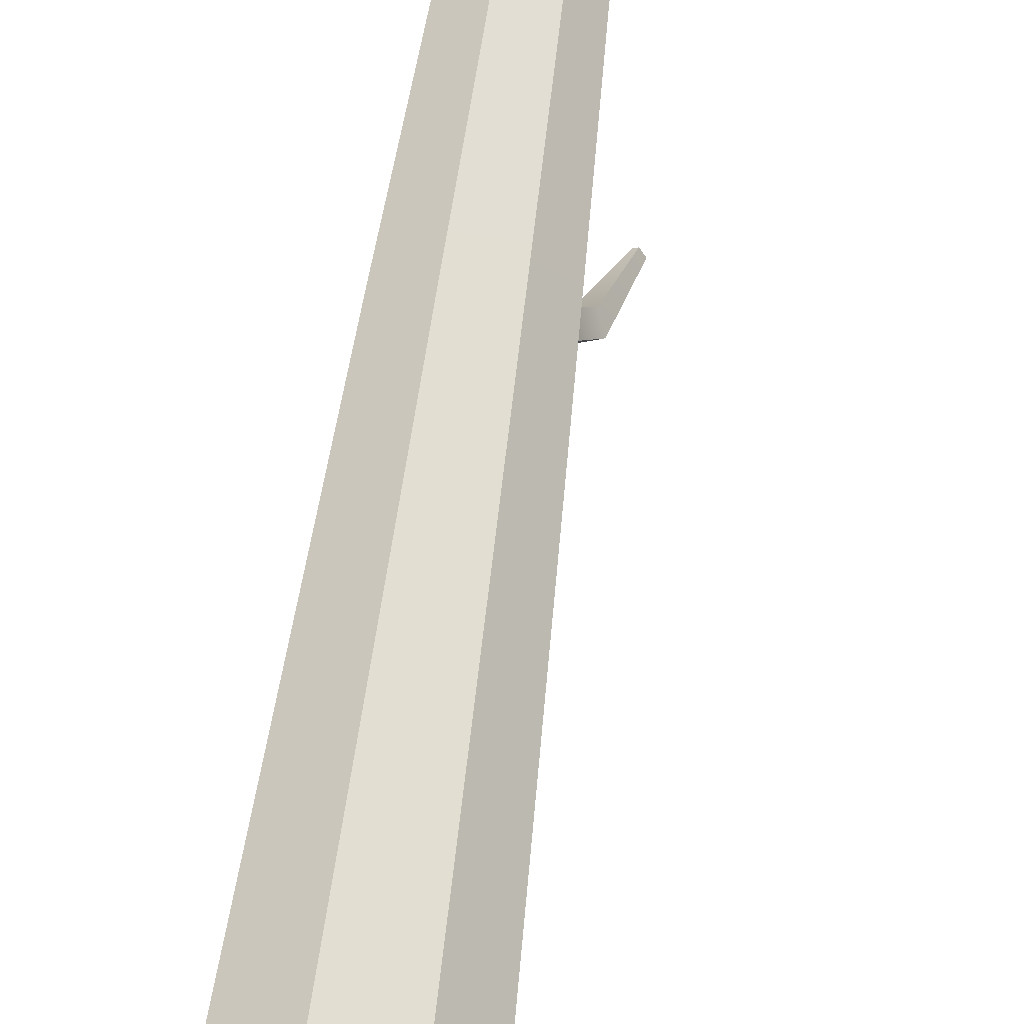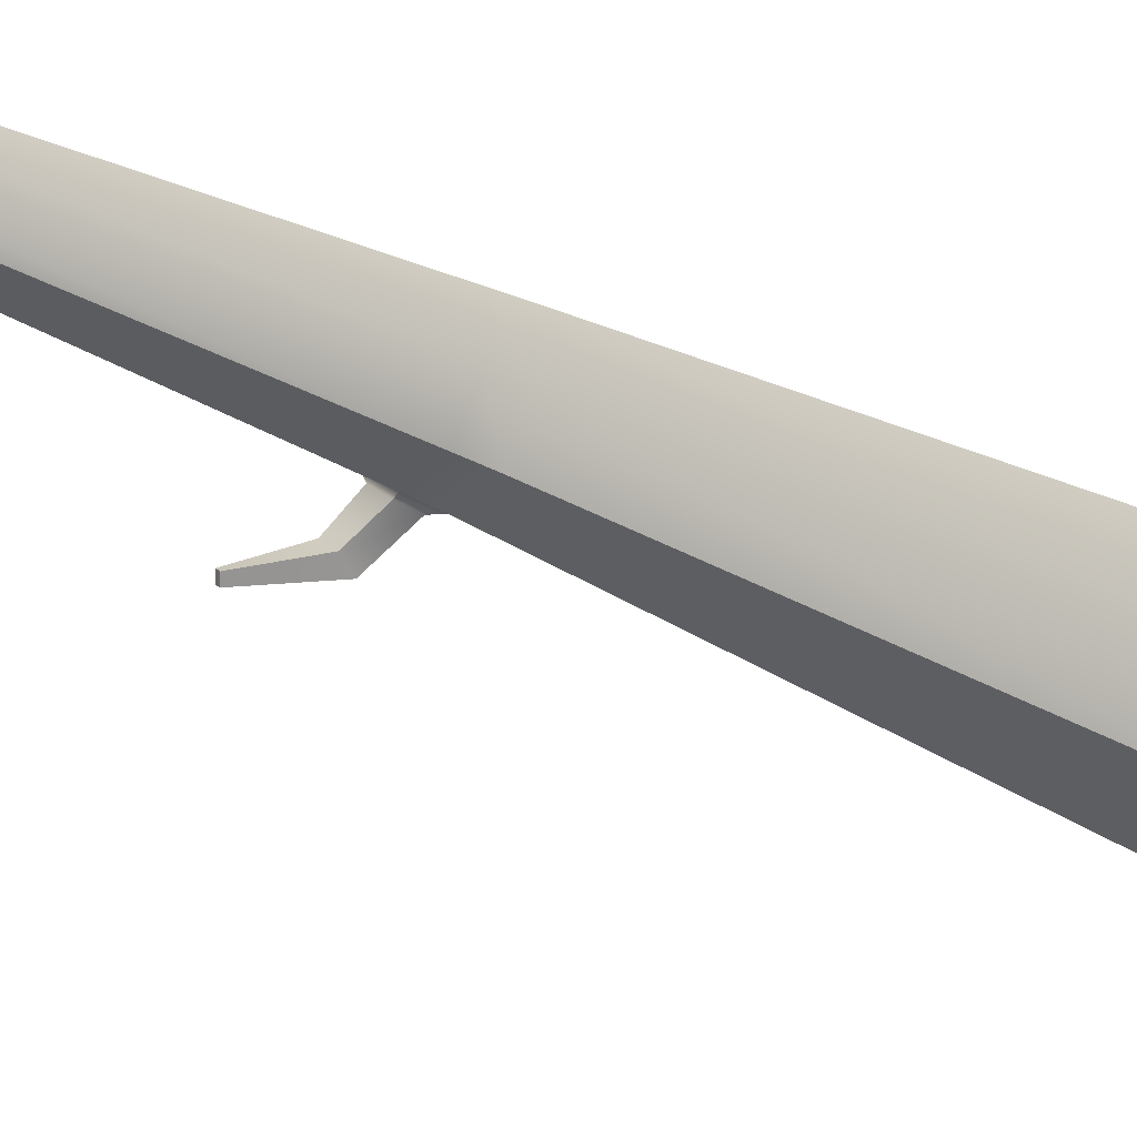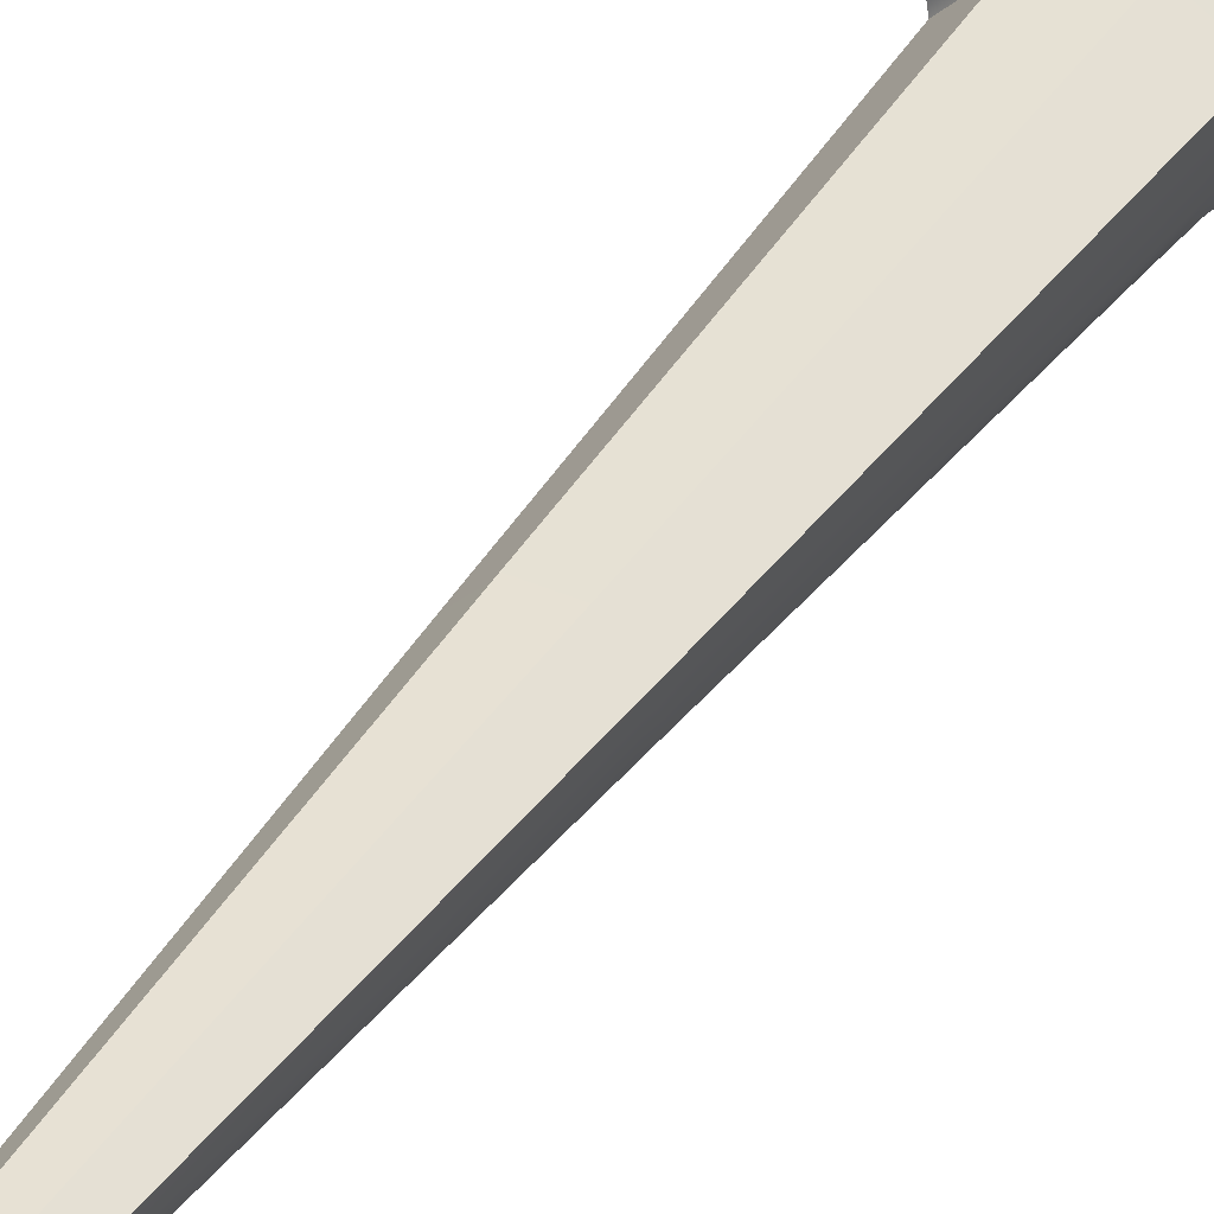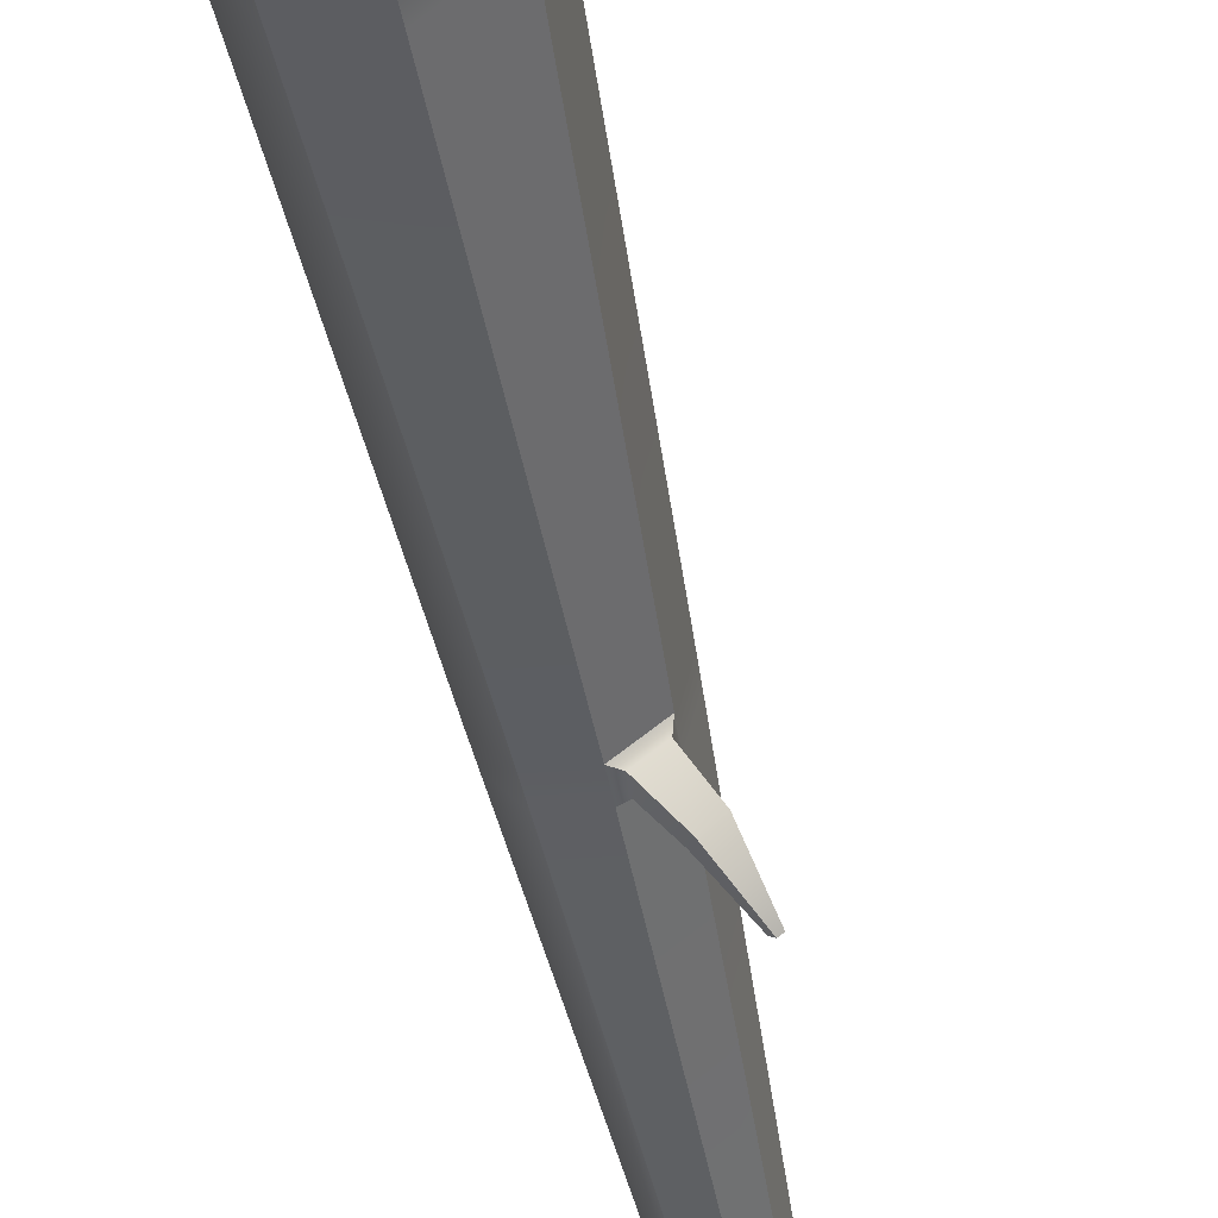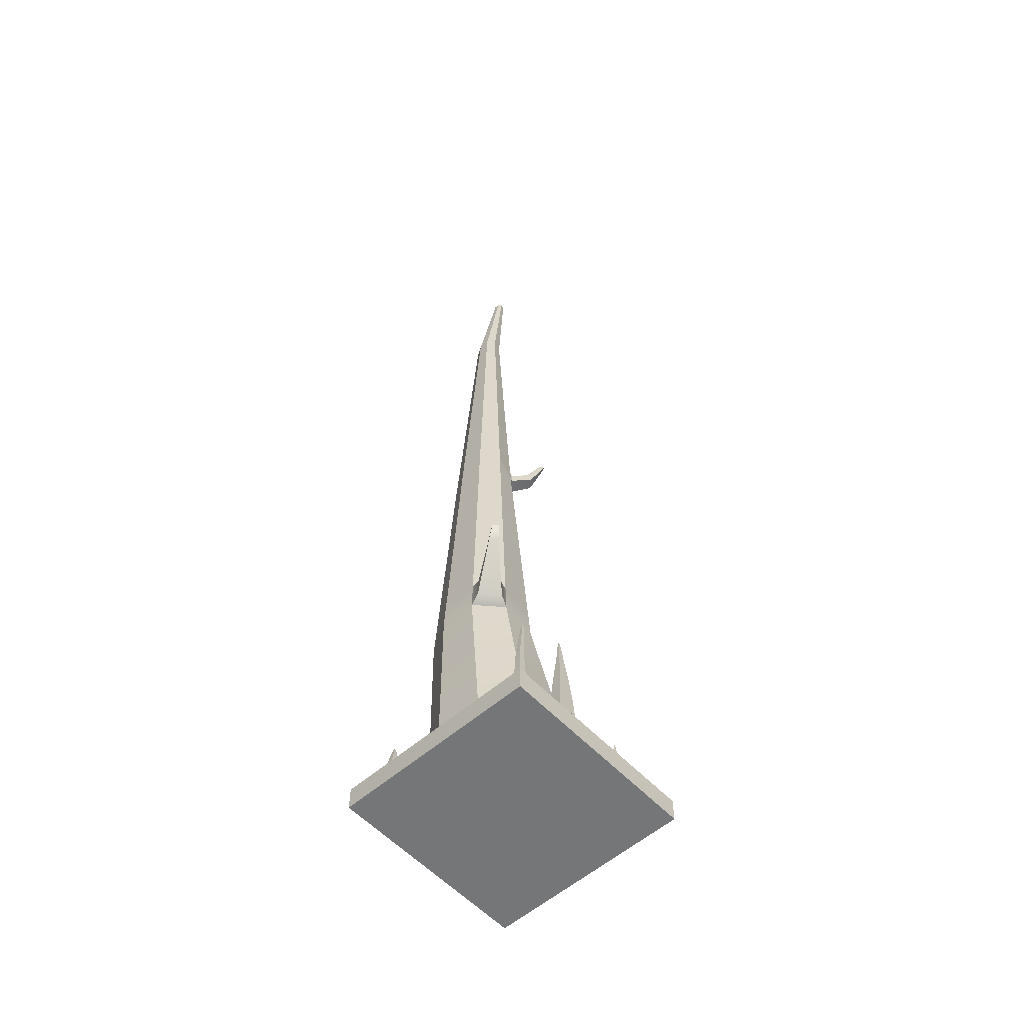
<metadata>
{"format":"obj","ext":"obj","renderer":"f3d","projection":"perspective","resolution":1024,"background":"white","views":[{"elev":70.4,"azim":8.0,"up":"+Z"},{"elev":-28.2,"azim":-128.9,"up":"+Z"},{"elev":39.4,"azim":-149.7,"up":"+Z"},{"elev":-46.4,"azim":10.5,"up":"+Z"},{"elev":-56.7,"azim":42.3,"up":"+Y"}]}
</metadata>
<code>
g default
v 81.71 11.19 -280.4
v 87.46 11.19 -283.7
v 83.77 11.19 -290.1
v 78.02 11.19 -286.7
v 82.73 49.32 -284.8
v 83.1 49.32 -285.1
v 82.76 49.32 -285.7
v 82.38 49.32 -285.4
v 83.79 16.99 -288.9
v 86.86 16.99 -283.6
v 82.11 16.99 -280.8
v 79.05 16.99 -286.1
v 83.77 36.8 -285.9
v 85.18 36.8 -283.5
v 83.04 36.8 -282.2
v 81.63 36.8 -284.7
v 83.12 43.22 -286.4
v 84.23 43.22 -284.5
v 82.63 43.22 -283.6
v 81.53 43.22 -285.5
v 80.85 26.96 -284.7
v 84.13 26.96 -286.6
v 86.27 26.96 -282.9
v 82.99 26.96 -281
v 100.6 0.4205 -300.7
v 0.5639 0.4205 -300.7
v 100.6 11.79 -300.7
v 0.5639 11.79 -300.7
v 100.6 11.79 -200.7
v 0.5639 11.79 -200.7
v 100.6 0.4205 -200.7
v 0.5639 0.4205 -200.7
v 26 11.79 -200.7
v 26 0.4205 -200.7
v 26 0.4205 -300.7
v 26 11.79 -300.7
v 19.92 11.79 -200.7
v 19.92 0.4205 -200.7
v 19.92 0.4205 -300.7
v 19.92 11.79 -300.7
v 0.5639 11.79 -212.3
v 20.95 11.84 -214.4
v 26 11.79 -213
v 100.6 11.79 -212.3
v 100.6 0.4205 -212.3
v 26 0.4205 -212.3
v 19.92 0.4205 -212.3
v 0.5639 0.4205 -212.3
v 0.5639 11.79 -219.6
v 19.92 11.79 -218.6
v 26 11.79 -218.6
v 100.6 11.79 -219.6
v 100.6 0.4205 -219.6
v 26 0.4205 -219.6
v 19.92 0.4205 -219.6
v 0.5639 0.4205 -219.6
v 0.5639 11.79 -205.9
v 20.95 11.84 -204.4
v 26 11.79 -205.9
v 100.6 11.79 -205.9
v 100.6 0.4205 -205.9
v 26 0.4205 -205.9
v 19.92 0.4205 -205.9
v 0.5639 0.4205 -205.9
v 23.21 20.38 -218.1
v 23.21 20.38 -215.1
v 19.62 20.38 -218.1
v 19.62 20.38 -215.1
v 22.67 24.66 -217.8
v 22.67 24.66 -215.7
v 20.14 24.66 -217.8
v 20.14 24.66 -215.7
v 21.84 28.71 -217.1
v 21.84 28.71 -216.4
v 20.97 28.71 -217.1
v 20.97 28.71 -216.4
v 13.78 11.84 -214.2
v 14.81 11.79 -218.9
v 14.81 11.79 -300.7
v 14.81 0.4205 -300.7
v 14.81 0.4205 -219.6
v 14.81 0.4205 -212.3
v 14.81 0.4205 -205.9
v 14.81 0.4205 -200.7
v 14.81 11.79 -200.7
v 13.78 11.84 -204.4
v 18.6 19.15 -211.2
v 18.6 19.15 -206.8
v 15.48 19.15 -211.1
v 15.48 19.15 -206.8
v 18.4 26.17 -210.5
v 18.4 26.77 -207.7
v 16.37 26.18 -210.4
v 16.37 26.77 -207.7
v 15.36 11.85 -206.6
v 15.36 11.85 -212.1
v 19.38 11.85 -212.2
v 19.38 11.85 -206.6
v 17.72 32.2 -210.1
v 17.72 32.8 -209.1
v 17.02 32.21 -210.1
v 17.02 32.8 -209.1
v 91.89 11.79 -212.4
v 91.89 11.79 -219.5
v 91.89 11.79 -300.7
v 91.89 0.4205 -300.7
v 91.89 0.4205 -219.6
v 91.89 0.4205 -212.3
v 91.89 0.4205 -205.9
v 91.89 0.4205 -200.7
v 91.89 11.79 -200.7
v 91.89 11.79 -205.9
v 85.22 11.79 -212.5
v 85.22 11.79 -219.4
v 85.22 11.79 -300.7
v 85.22 0.4205 -300.7
v 85.22 0.4205 -219.6
v 85.22 0.4205 -212.3
v 85.22 0.4205 -205.9
v 85.22 0.4205 -200.7
v 85.22 11.79 -200.7
v 85.22 11.79 -205.9
v 86.15 11.79 -218.4
v 90.97 11.79 -218.5
v 86.15 11.79 -213.4
v 90.97 11.79 -213.4
v 88.06 66.32 -216.4
v 89.06 66.32 -216.5
v 88.06 66.32 -215.4
v 89.06 66.32 -215.4
v 86.56 23.49 -212.5
v 86.56 23.49 -216.6
v 90.56 23.49 -216.7
v 90.56 23.49 -212.5
v 86.88 32.55 -212.3
v 86.88 32.55 -215.8
v 90.24 32.55 -215.8
v 90.24 32.55 -212.2
v 87.31 45.01 -212.7
v 87.31 45.01 -215.3
v 89.81 45.01 -215.3
v 89.81 45.01 -212.7
v 91.89 11.79 -238.4
v 85.22 11.79 -238.3
v 26 11.79 -237.8
v 19.92 11.79 -237.8
v 14.81 11.79 -238
v 0.5639 11.79 -238.5
v 0.5639 0.4205 -238.5
v 14.81 0.4205 -238.5
v 19.92 0.4205 -238.5
v 26 0.4205 -238.5
v 85.22 0.4205 -238.5
v 91.89 0.4205 -238.5
v 100.6 0.4205 -238.5
v 100.6 11.79 -238.5
v 91.89 11.79 -225.3
v 85.22 11.79 -225.2
v 26 11.79 -224.5
v 19.92 11.79 -224.5
v 14.81 11.79 -224.8
v 0.5639 11.79 -225.4
v 0.5639 0.4205 -225.4
v 14.81 0.4205 -225.4
v 19.92 0.4205 -225.4
v 26 0.4205 -225.4
v 85.22 0.4205 -225.4
v 91.89 0.4205 -225.4
v 100.6 0.4205 -225.4
v 100.6 11.79 -225.4
v 99.46 11.79 -237.1
v 92.79 11.79 -237.1
v 92.79 11.79 -226.7
v 99.46 11.79 -226.8
v 96.34 62.44 -232.4
v 95.9 62.44 -232.4
v 95.9 62.44 -231.4
v 96.34 62.44 -231.4
v 93.37 22.07 -228.2
v 93.37 22.07 -236.8
v 98.87 22.07 -236.8
v 98.87 22.07 -228.2
v 94.3 38.49 -229.6
v 94.3 38.49 -235.4
v 97.94 38.49 -235.4
v 97.94 38.49 -229.6
v 95.2 50.77 -230.7
v 95.2 50.77 -233.8
v 97.05 50.77 -233.8
v 97.05 50.77 -230.7
v 78.93 11.11 -267.7
v 55.81 11.11 -287.1
v 25.7 11.11 -284.5
v 6.232 11.11 -261.4
v 8.815 11.11 -231.3
v 33.92 11.11 -218.1
v 59.56 11.11 -221.6
v 81.51 11.11 -237.6
v 61.88 119.6 -251.8
v 47.17 119.6 -265.7
v 30.42 119.6 -261
v 21.62 119.6 -245.2
v 19.26 119.6 -227.9
v 34.49 119.6 -219.1
v 52.68 119.6 -219.5
v 64.03 119.6 -231.8
v 43.87 11.11 -249.5
v 71.53 40.76 -266.8
v 72.29 39.4 -237.4
v 57.58 39.4 -220.8
v 34.38 39.4 -219.6
v 15.71 39.4 -232.6
v 16.39 39.4 -255.2
v 28.94 43.25 -278.2
v 53.54 41.82 -280
v 54.31 261.9 -245.5
v 45.63 261.9 -252.8
v 34.75 261.9 -251.7
v 28.16 261.9 -243
v 26.55 261.9 -231.3
v 36.89 261.9 -225.3
v 49.24 261.9 -225.6
v 56.94 261.9 -233.9
v 47.71 417.8 -241.6
v 43.92 417.8 -244.8
v 39.18 417.8 -244.3
v 36.3 417.8 -240.5
v 35.6 417.8 -235.4
v 40.11 417.8 -232.8
v 45.5 417.8 -232.9
v 48.86 417.8 -236.6
v 56.54 269.7 -234
v 49.05 269.7 -226
v 37.05 269.7 -225.6
v 27.01 269.7 -231.5
v 28.57 269.7 -242.9
v 34.98 269.7 -251.3
v 45.55 269.7 -252.4
v 53.98 269.7 -245.3
v 59.9 268.7 -256.5
v 55.49 268.7 -260.3
v 53.95 272.6 -258.3
v 58.24 272.6 -254.7
v 63.9 284.4 -262.8
v 62.82 284.4 -263.7
v 61.59 285.3 -262.2
v 62.64 285.3 -261.4
v 53.7 263.7 -247.8
v 53.38 268.9 -247.6
v 47.84 268.9 -252.2
v 48 263.7 -252.6
v 49.29 476.4 -243.5
v 47.63 476.4 -244.9
v 46.49 476.4 -242.3
v 45.56 476.4 -244.7
v 44.3 476.4 -243
v 44 476.4 -240.8
v 45.97 476.4 -239.6
v 48.32 476.4 -239.7
v 49.79 476.4 -241.3
v 30.9 135.5 -260
v 46.99 135.5 -264.3
v 61.03 135.5 -251.1
v 63.24 135.5 -232
v 52.29 135.5 -220.2
v 34.75 135.5 -219.7
v 20.07 135.5 -228.3
v 22.35 135.5 -245
v 58.31 122 -217.8
v 66.2 122 -226.3
v 65.65 133.1 -226.4
v 58.04 133.1 -218.2
v 74.62 142 -207.8
v 78.15 141.9 -210.7
v 73.2 144.9 -215
v 69.92 144.9 -211.5
v 77.43 150.2 -206.9
v 79.5 150.2 -209.2
v 78.03 151.3 -210.6
v 75.78 151.3 -208.2
g ARBRE_NU
f 5 6 7 8
f 1 2 10 11
f 2 3 9 10
f 3 4 12 9
f 4 1 11 12
f 10 9 22 23
f 11 10 23 24
f 12 11 24 21
f 9 12 21 22
f 14 13 17 18
f 15 14 18 19
f 16 15 19 20
f 13 16 20 17
f 18 17 7 6
f 19 18 6 5
f 20 19 5 8
f 17 20 8 7
f 2 1 4 3
f 22 21 16 13
f 23 22 13 14
f 24 23 14 15
f 21 24 15 16
f 116 35 36 115
f 158 159 51 114
f 121 33 34 120
f 117 54 166 167
f 163 56 49 162
f 53 169 170 52
f 33 37 38 34
f 166 54 55 165
f 36 35 39 40
f 51 159 160 50
f 85 30 32 84
f 164 81 56 163
f 79 80 26 28
f 78 161 162 49
f 86 77 41 57
f 59 43 42 58
f 122 113 43 59
f 61 45 44 60
f 119 62 46 118
f 47 46 62 63
f 48 82 83 64
f 41 48 64 57
f 77 78 49 41
f 74 73 75 76
f 114 51 43 113
f 45 53 52 44
f 118 46 54 117
f 55 54 46 47
f 56 81 82 48
f 49 56 48 41
f 85 86 57 30
f 33 59 58 37
f 122 59 33 121
f 31 61 60 29
f 120 34 62 119
f 63 62 34 38
f 64 83 84 32
f 57 64 32 30
f 43 51 65 66
f 51 50 67 65
f 50 42 68 67
f 42 43 66 68
f 66 65 69 70
f 65 67 71 69
f 67 68 72 71
f 68 66 70 72
f 70 69 73 74
f 69 71 75 73
f 71 72 76 75
f 72 70 74 76
f 42 50 78 77
f 50 160 161 78
f 40 39 80 79
f 165 55 81 164
f 82 81 55 47
f 83 82 47 63
f 84 83 63 38
f 37 85 84 38
f 37 58 86 85
f 100 99 101 102
f 58 42 97 98
f 42 77 96 97
f 77 86 95 96
f 86 58 98 95
f 88 87 91 92
f 87 89 93 91
f 89 90 94 93
f 90 88 92 94
f 96 95 90 89
f 97 96 89 87
f 98 97 87 88
f 95 98 88 90
f 92 91 99 100
f 91 93 101 99
f 93 94 102 101
f 94 92 100 102
f 52 104 103 44
f 170 157 104 52
f 25 106 105 27
f 53 107 168 169
f 45 108 107 53
f 61 109 108 45
f 31 110 109 61
f 29 111 110 31
f 60 112 111 29
f 44 103 112 60
f 128 127 129 130
f 157 158 114 104
f 106 116 115 105
f 107 117 167 168
f 108 118 117 107
f 109 119 118 108
f 110 120 119 109
f 111 121 120 110
f 112 122 121 111
f 112 103 113 122
f 104 114 123 124
f 114 113 125 123
f 113 103 126 125
f 103 104 124 126
f 124 123 132 133
f 123 125 131 132
f 125 126 134 131
f 126 124 133 134
f 132 131 135 136
f 133 132 136 137
f 134 133 137 138
f 131 134 138 135
f 136 135 139 140
f 137 136 140 141
f 138 137 141 142
f 135 138 142 139
f 140 139 129 127
f 141 140 127 128
f 142 141 128 130
f 139 142 130 129
f 105 115 144 143
f 115 36 145 144
f 146 145 36 40
f 147 146 40 79
f 148 147 79 28
f 26 149 148 28
f 80 150 149 26
f 39 151 150 80
f 35 152 151 39
f 153 152 35 116
f 154 153 116 106
f 155 154 106 25
f 156 155 25 27
f 27 105 143 156
f 143 144 158 157
f 144 145 159 158
f 160 159 145 146
f 161 160 146 147
f 162 161 147 148
f 149 163 162 148
f 150 164 163 149
f 151 165 164 150
f 152 166 165 151
f 167 166 152 153
f 168 167 153 154
f 169 168 154 155
f 170 169 155 156
f 175 176 177 178
f 156 143 172 171
f 143 157 173 172
f 157 170 174 173
f 170 156 171 174
f 171 172 180 181
f 172 173 179 180
f 173 174 182 179
f 174 171 181 182
f 180 179 183 184
f 181 180 184 185
f 182 181 185 186
f 179 182 186 183
f 184 183 187 188
f 185 184 188 189
f 186 185 189 190
f 183 186 190 187
f 188 187 177 176
f 189 188 176 175
f 190 189 175 178
f 187 190 178 177
f 191 192 215 208
f 192 193 214 215
f 193 194 213 214
f 194 195 212 213
f 195 196 211 212
f 196 197 210 211
f 197 198 209 210
f 198 191 208 209
f 192 191 207
f 193 192 207
f 194 193 207
f 195 194 207
f 196 195 207
f 197 196 207
f 198 197 207
f 191 198 207
f 252 253 254
f 253 255 254
f 255 256 254
f 256 257 254
f 257 258 254
f 258 259 254
f 259 260 254
f 260 252 254
f 209 208 199 206
f 210 209 206 205
f 211 210 205 204
f 212 211 204 203
f 213 212 203 202
f 214 213 202 201
f 215 214 201 200
f 208 215 200 199
f 199 200 262 263
f 200 201 261 262
f 201 202 268 261
f 202 203 267 268
f 203 204 266 267
f 204 205 265 266
f 277 278 279 280
f 206 199 263 264
f 244 245 246 247
f 217 218 237 238
f 218 219 236 237
f 219 220 235 236
f 220 221 234 235
f 221 222 233 234
f 222 223 232 233
f 223 216 239 232
f 233 232 231 230
f 234 233 230 229
f 235 234 229 228
f 236 235 228 227
f 237 236 227 226
f 238 237 226 225
f 239 238 225 224
f 232 239 224 231
f 216 217 251 248
f 217 238 250 251
f 238 239 249 250
f 239 216 248 249
f 240 241 245 244
f 241 242 246 245
f 242 243 247 246
f 243 240 244 247
f 249 248 240 243
f 250 249 243 242
f 251 250 242 241
f 248 251 241 240
f 224 225 253 252
f 225 226 255 253
f 226 227 256 255
f 227 228 257 256
f 228 229 258 257
f 229 230 259 258
f 230 231 260 259
f 231 224 252 260
f 262 261 218 217
f 263 262 217 216
f 264 263 216 223
f 265 264 223 222
f 266 265 222 221
f 267 266 221 220
f 268 267 220 219
f 261 268 219 218
f 205 206 270 269
f 206 264 271 270
f 264 265 272 271
f 265 205 269 272
f 269 270 274 273
f 270 271 275 274
f 271 272 276 275
f 272 269 273 276
f 273 274 278 277
f 274 275 279 278
f 275 276 280 279
f 276 273 277 280

</code>
